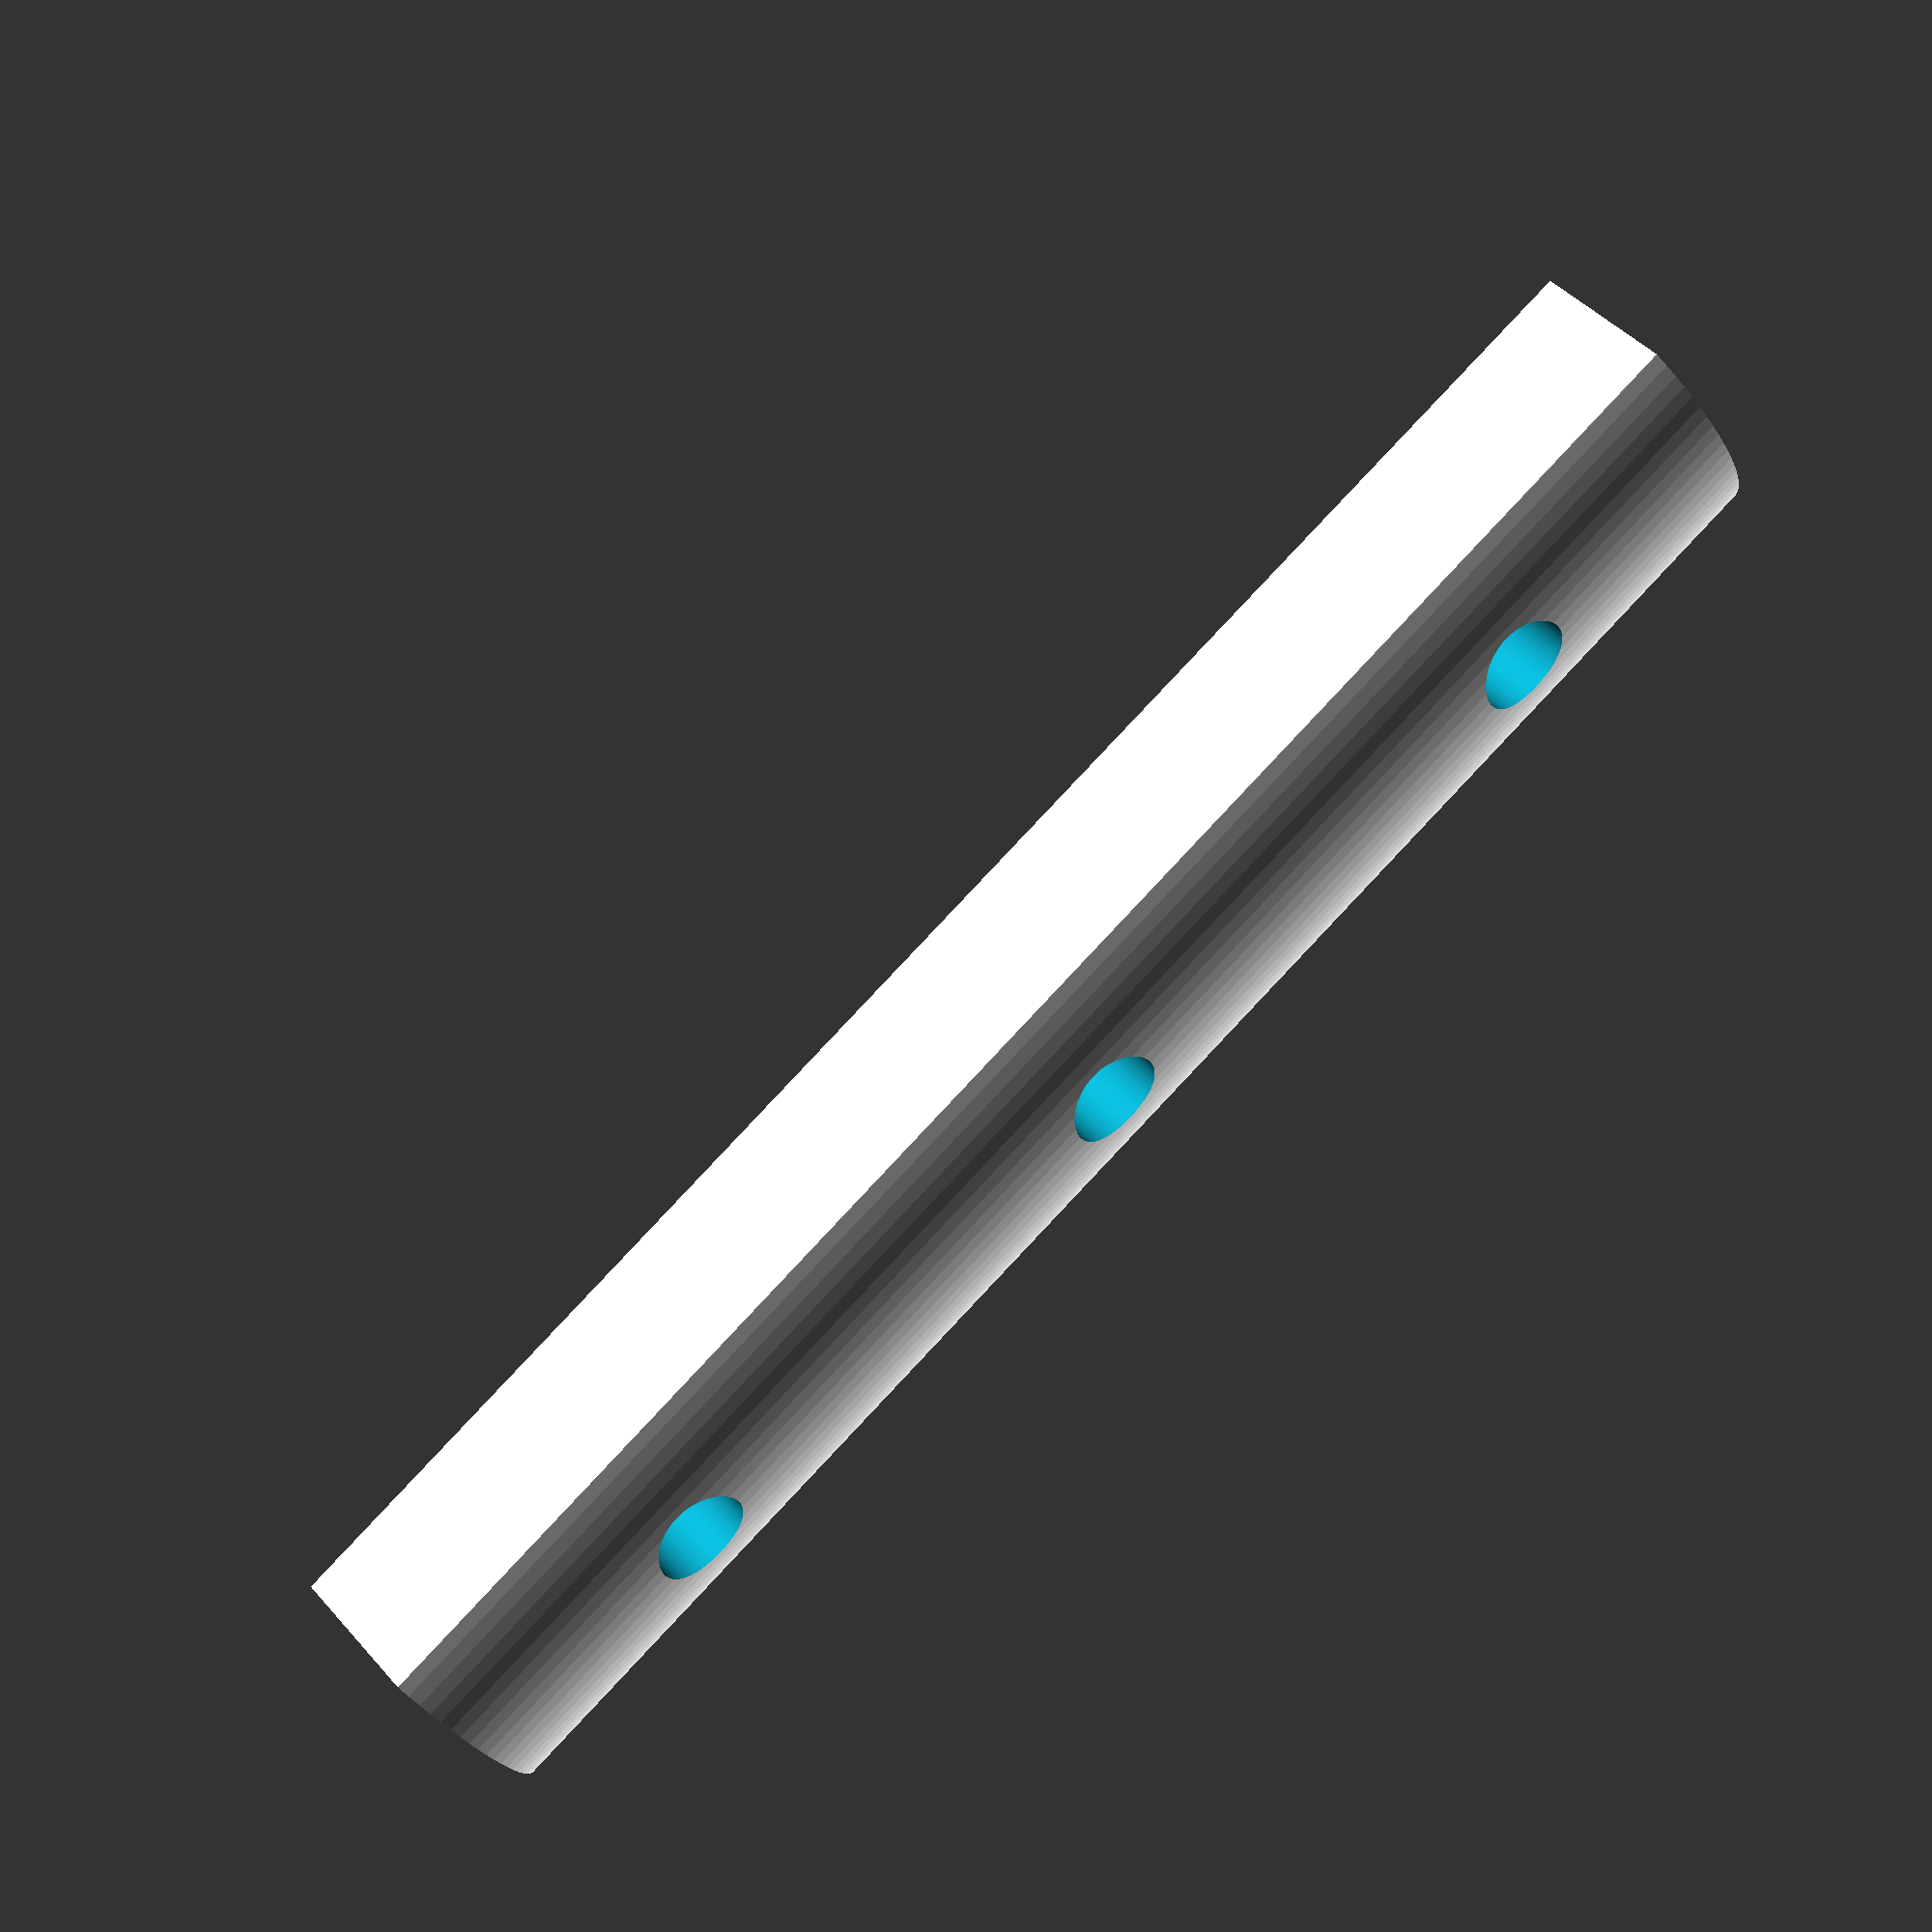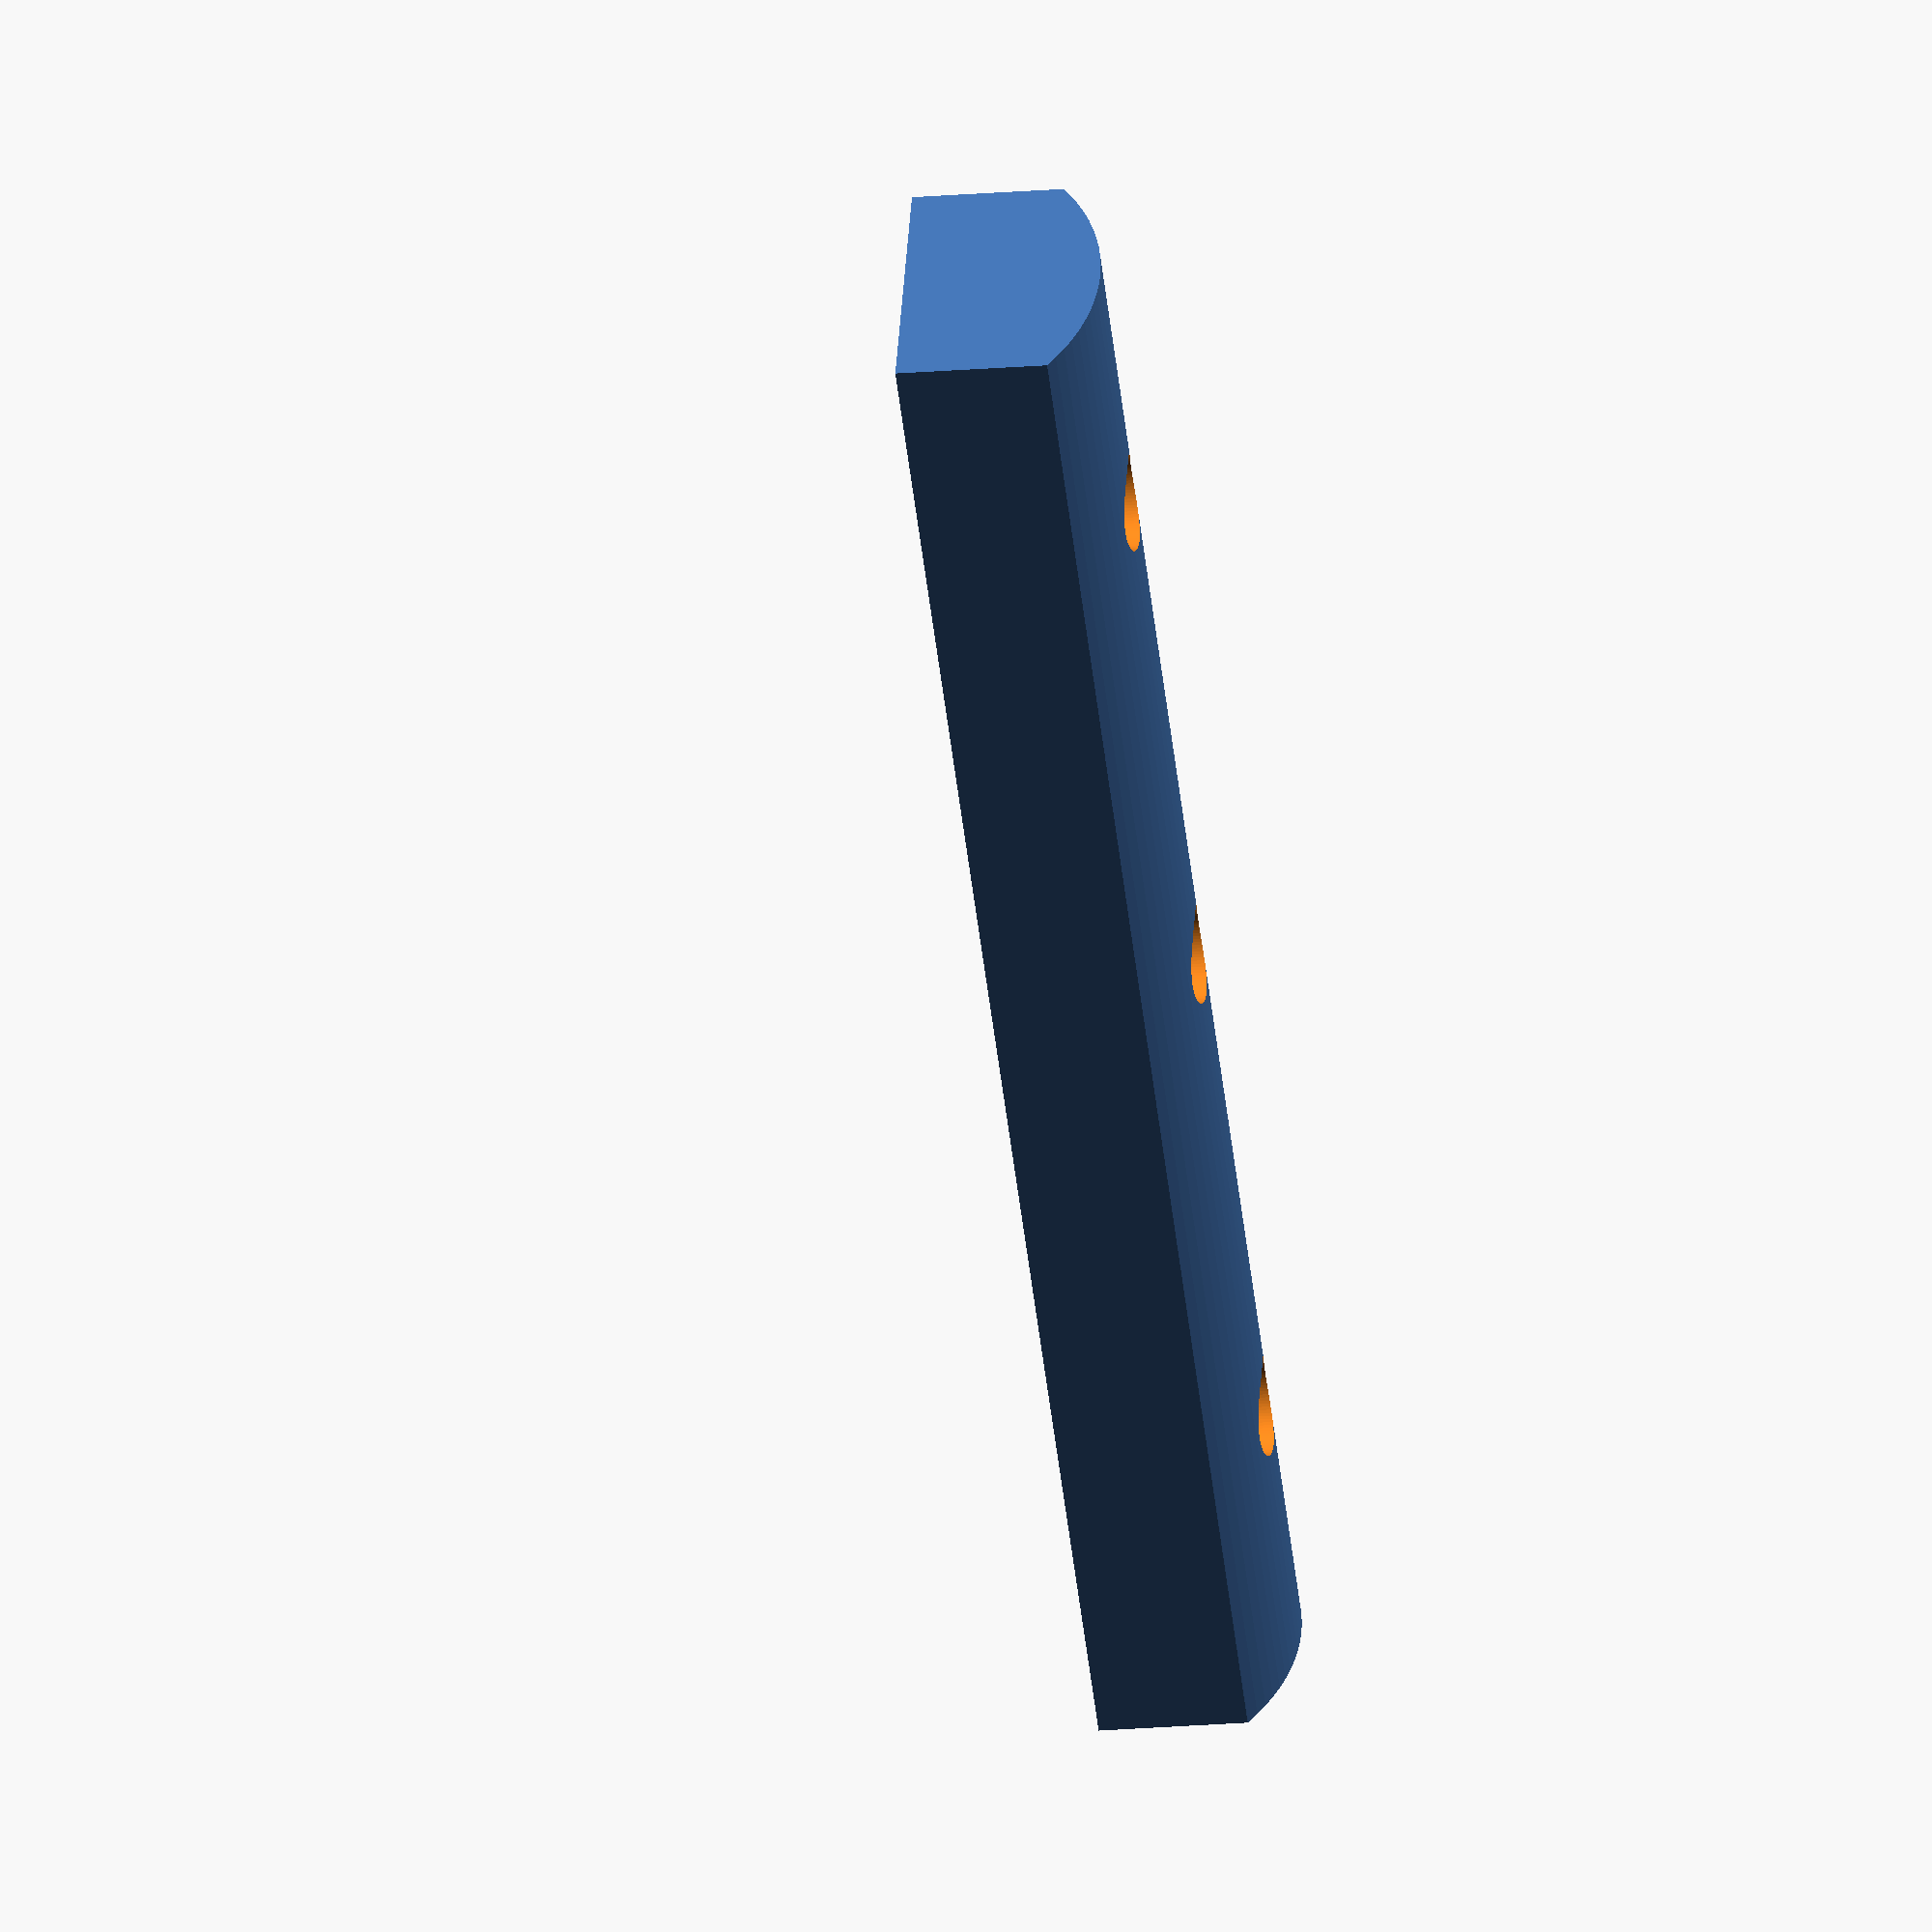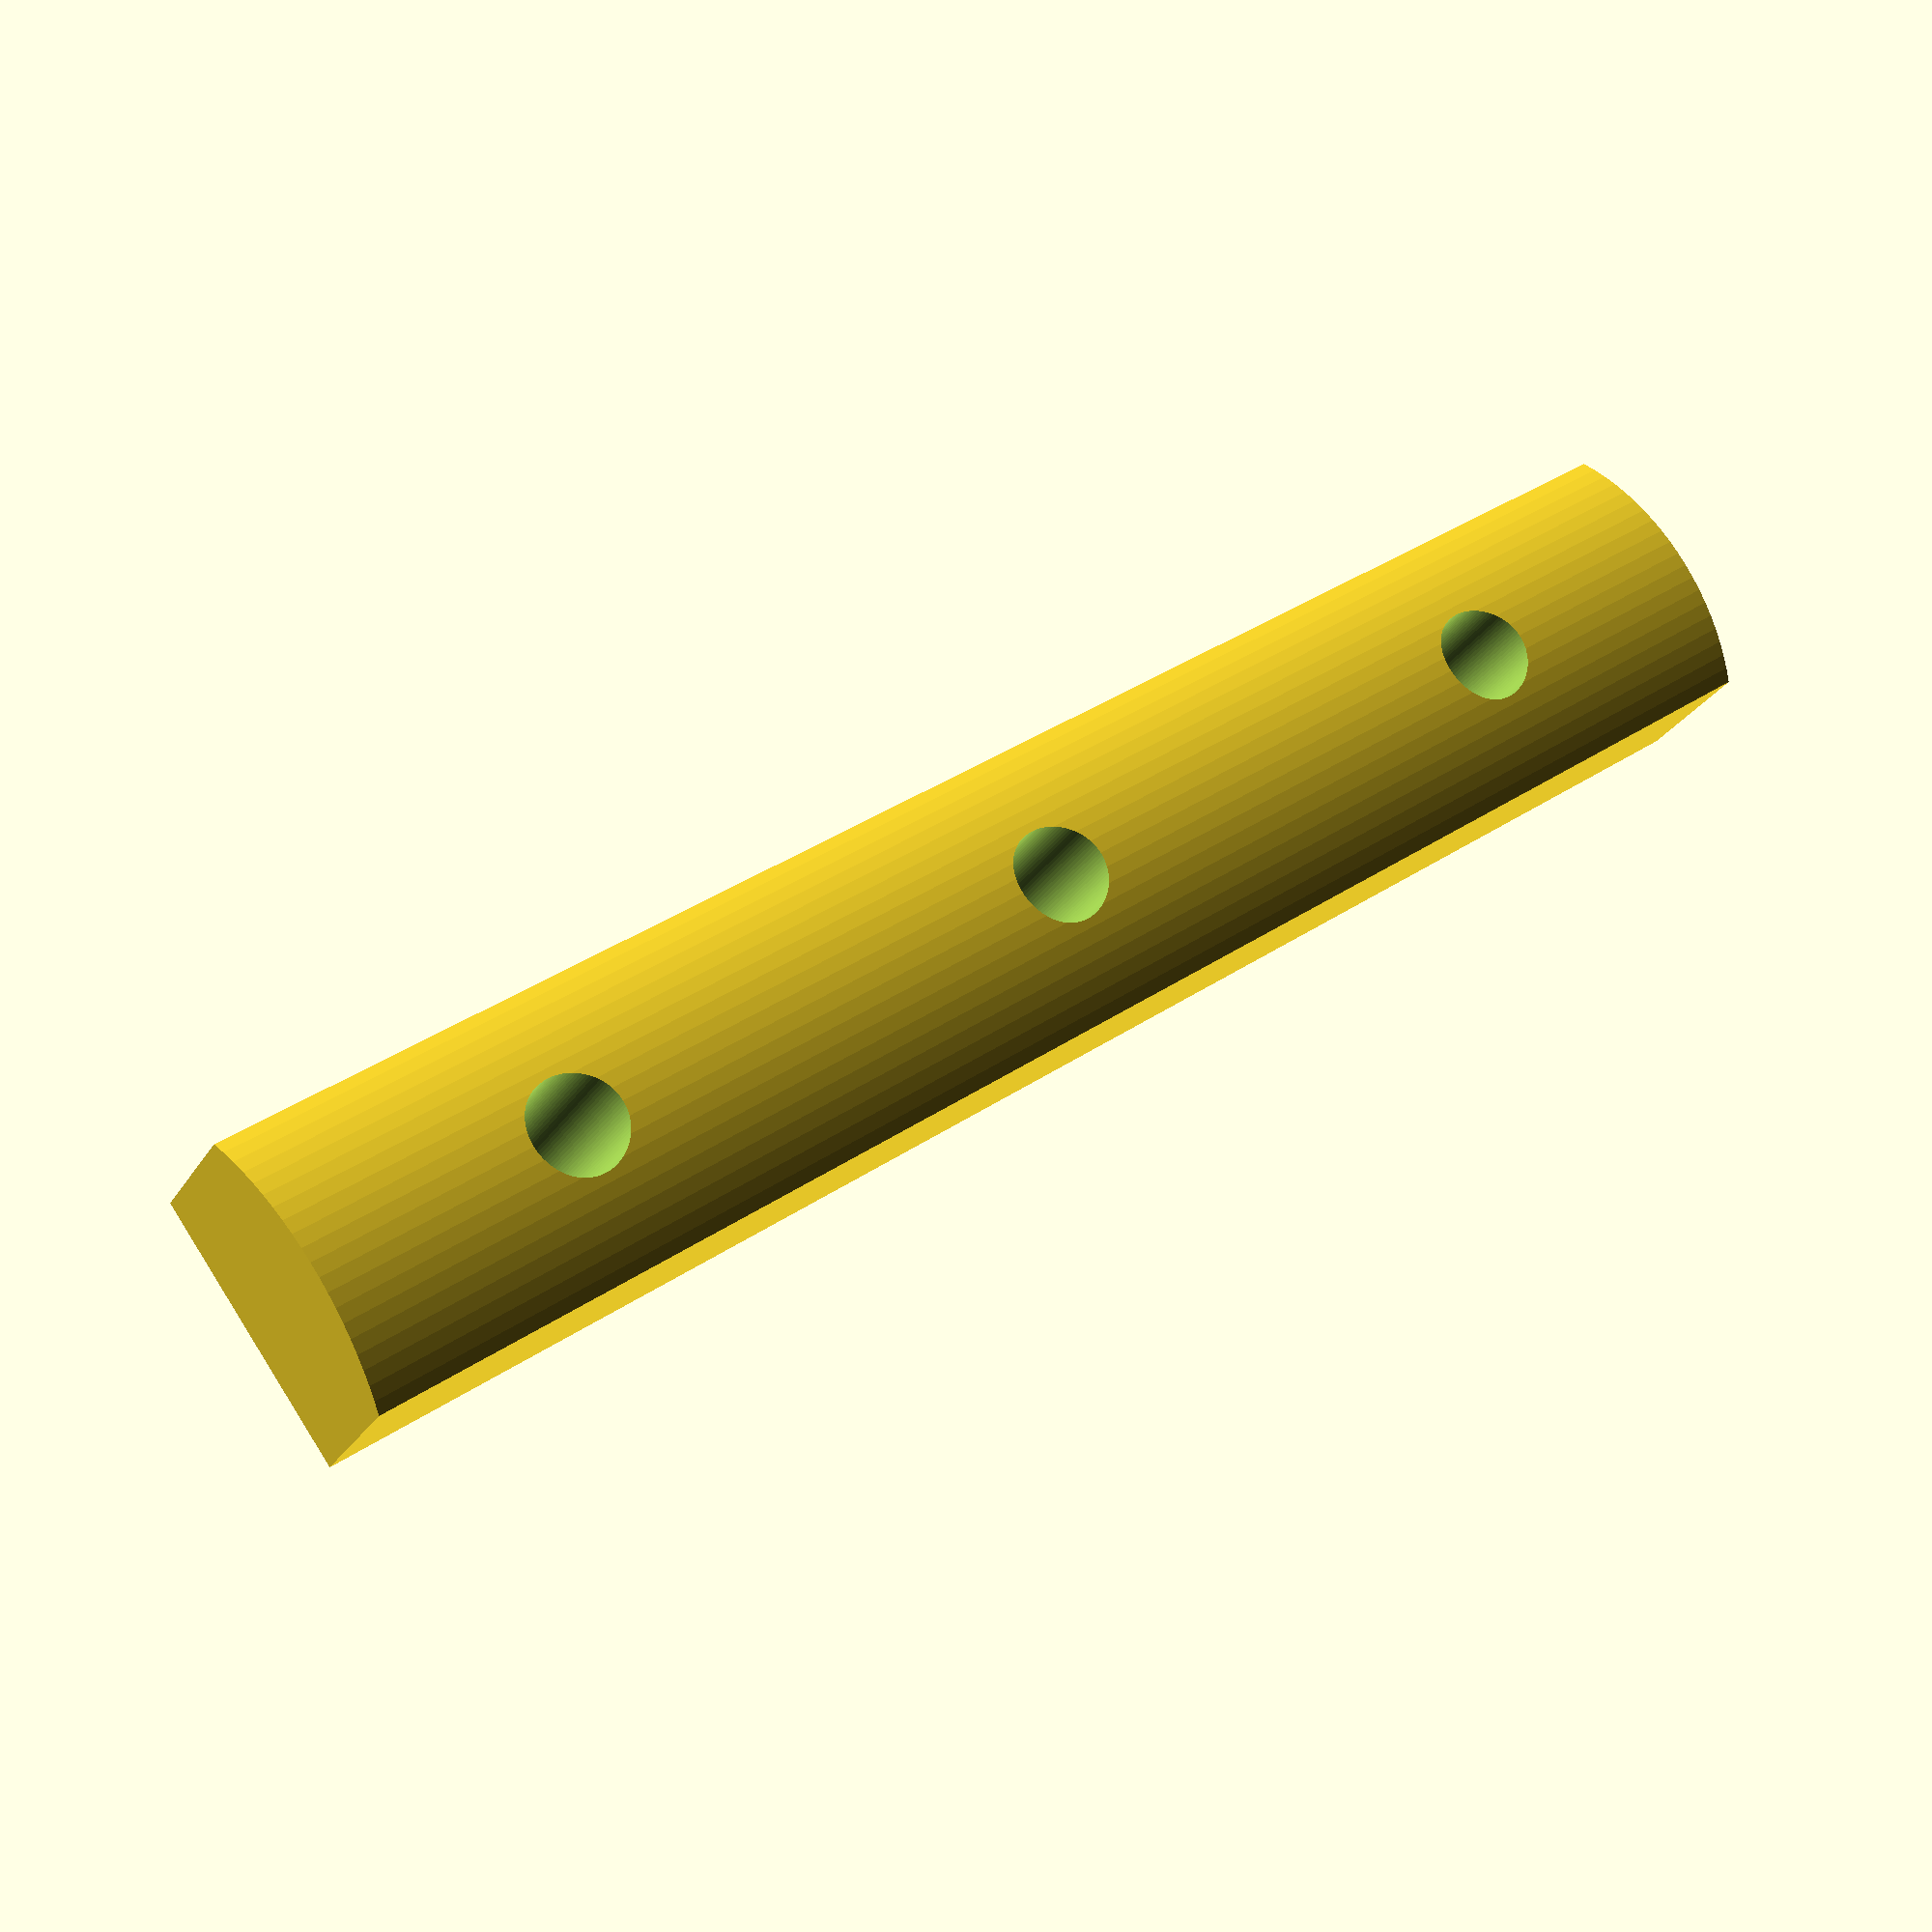
<openscad>
$fn = 100;
epsilon = 0.2;

tolerance = 0.25;

pipe_id = 21;
conic = 0.2;

plate_thickness = 3;

hole_size = 4.3;
hole_spacing = 25;
holes = 2;

length = (holes+1)*hole_spacing;

intersection() {
    difference() {
        intersection() {
            rotate([90,0,0]) cylinder(h=length, d1=pipe_id-tolerance*2, d2=pipe_id-tolerance*2-conic, center=true);
            cube([12,length,pipe_id], true);
        }
        cube([pipe_id+epsilon, length+2*epsilon, plate_thickness+tolerance*2], center=true);
        for (i = [0:holes]) {
            translate([0, -length/2 + hole_spacing/2 + hole_spacing*i, 0]) cylinder(h=pipe_id+2*epsilon, d=hole_size, center=true);
        }
    }
    translate([0,0,pipe_id/4]) cube([pipe_id+2*epsilon, length+2*epsilon, pipe_id/2+epsilon], center=true);
}
</openscad>
<views>
elev=315.8 azim=240.6 roll=322.1 proj=p view=wireframe
elev=24.0 azim=297.1 roll=277.5 proj=o view=wireframe
elev=204.2 azim=54.8 roll=202.9 proj=p view=wireframe
</views>
